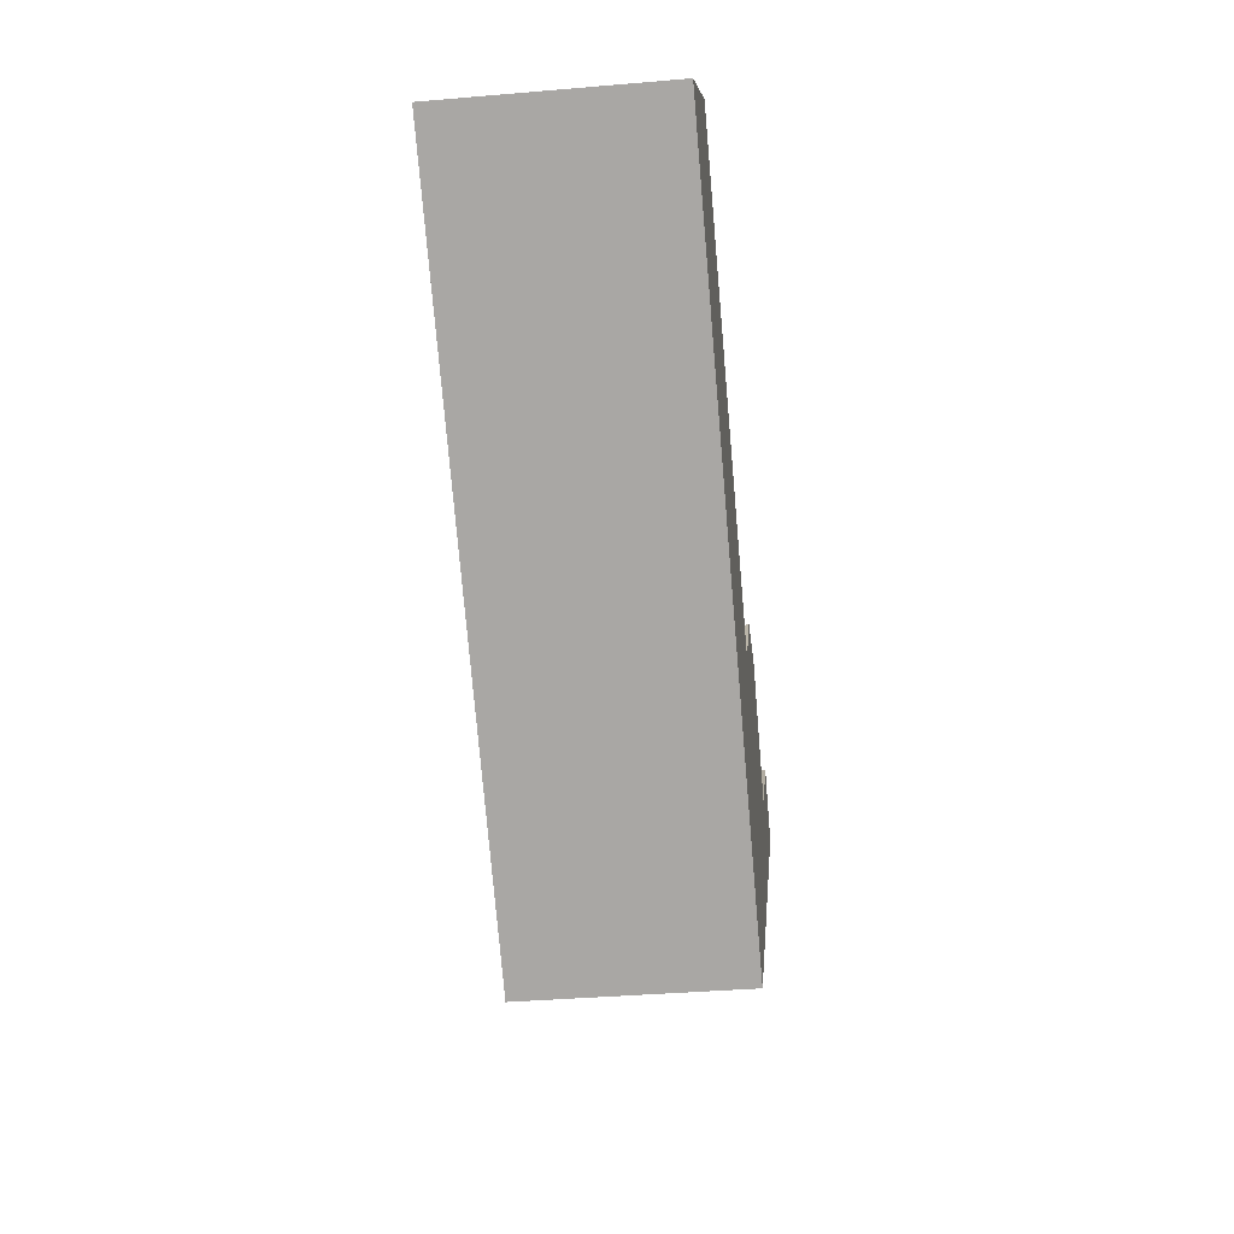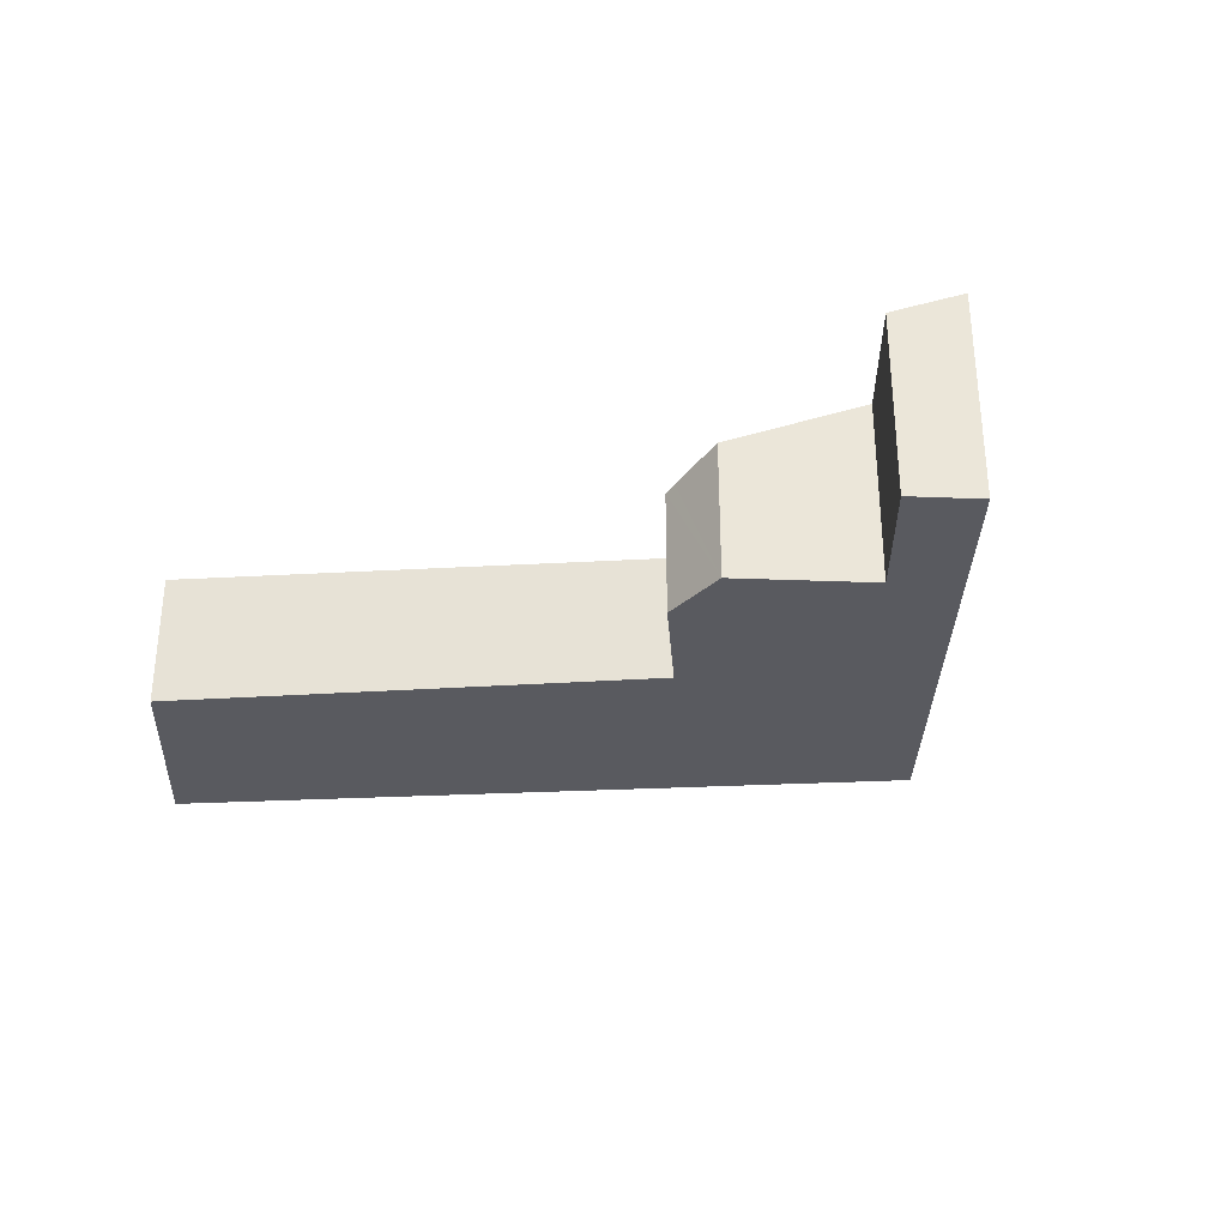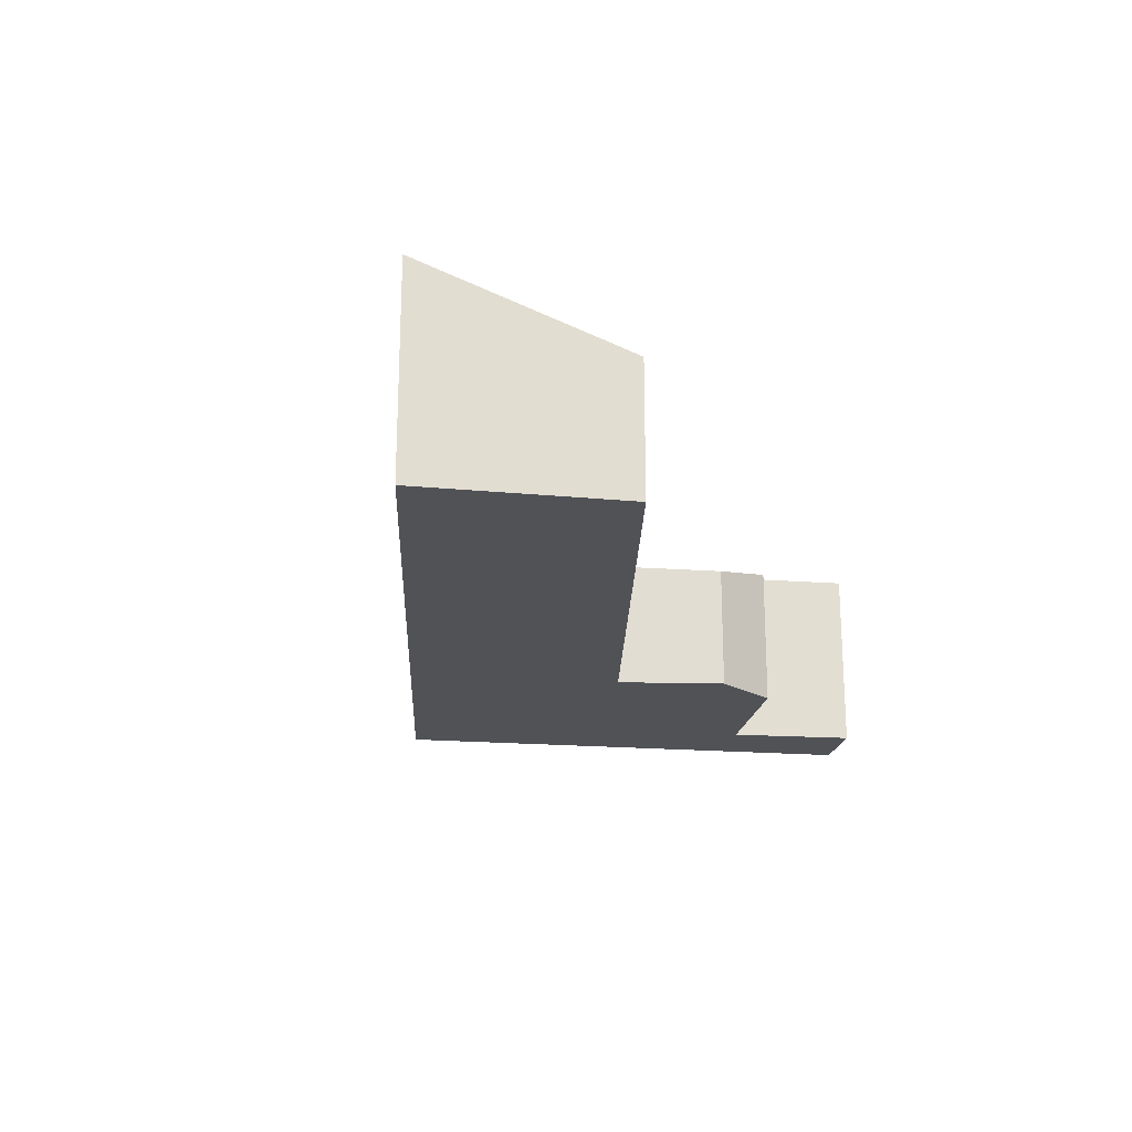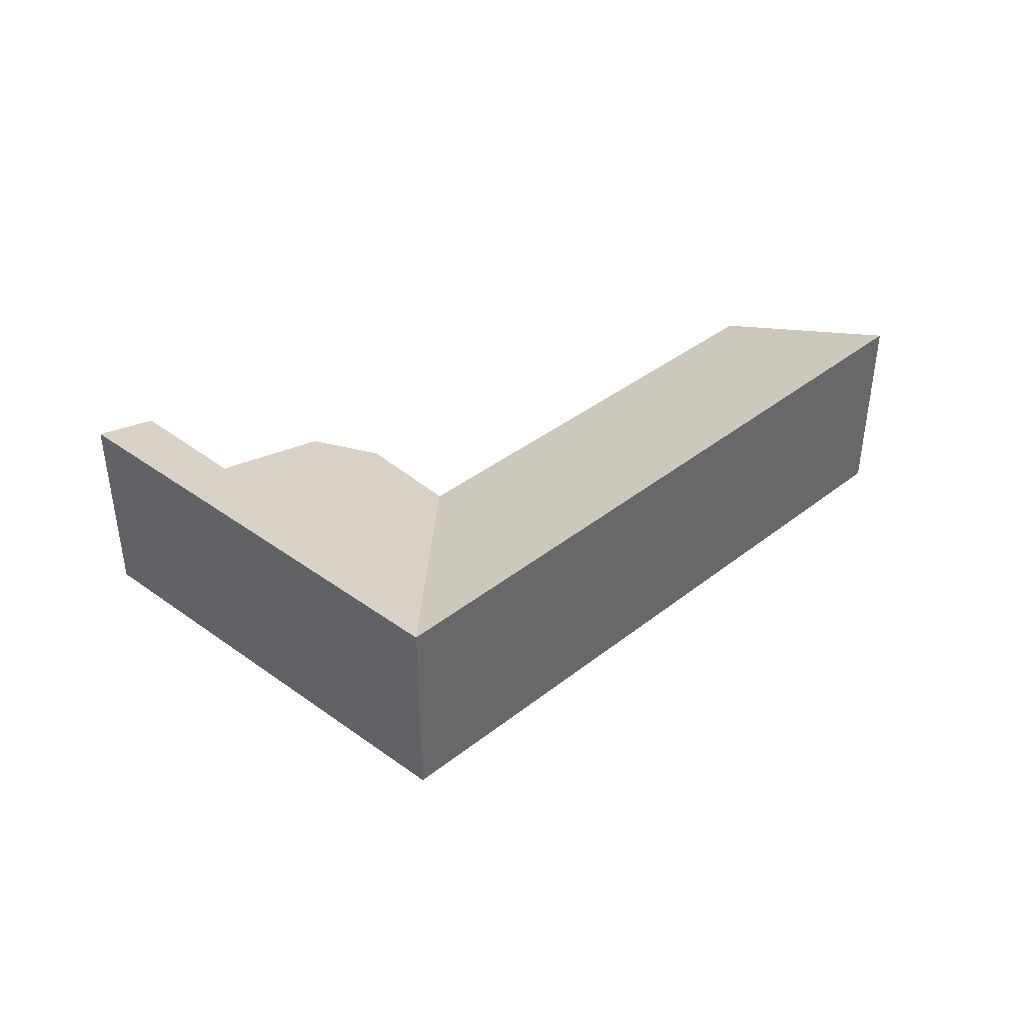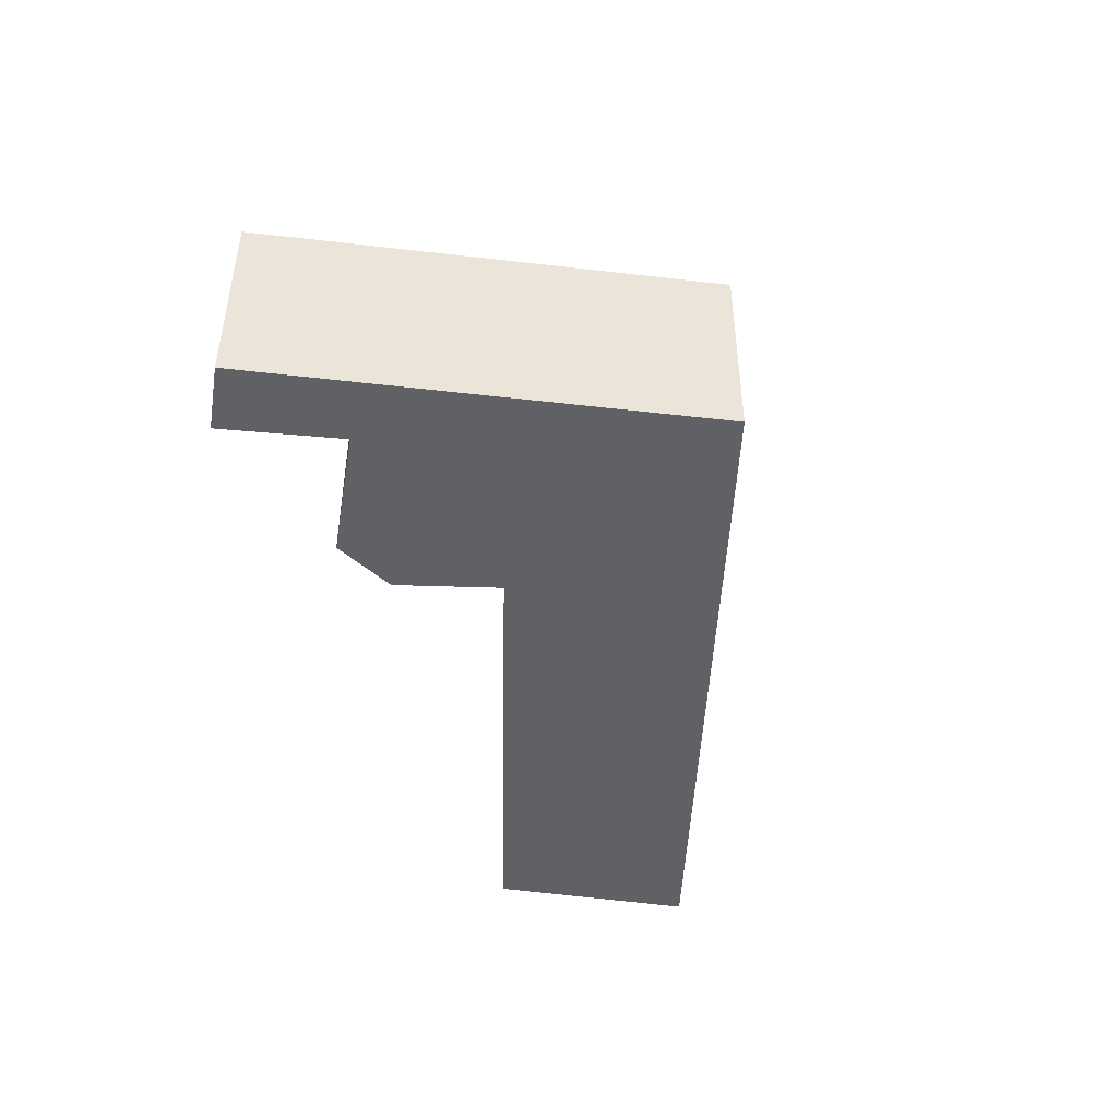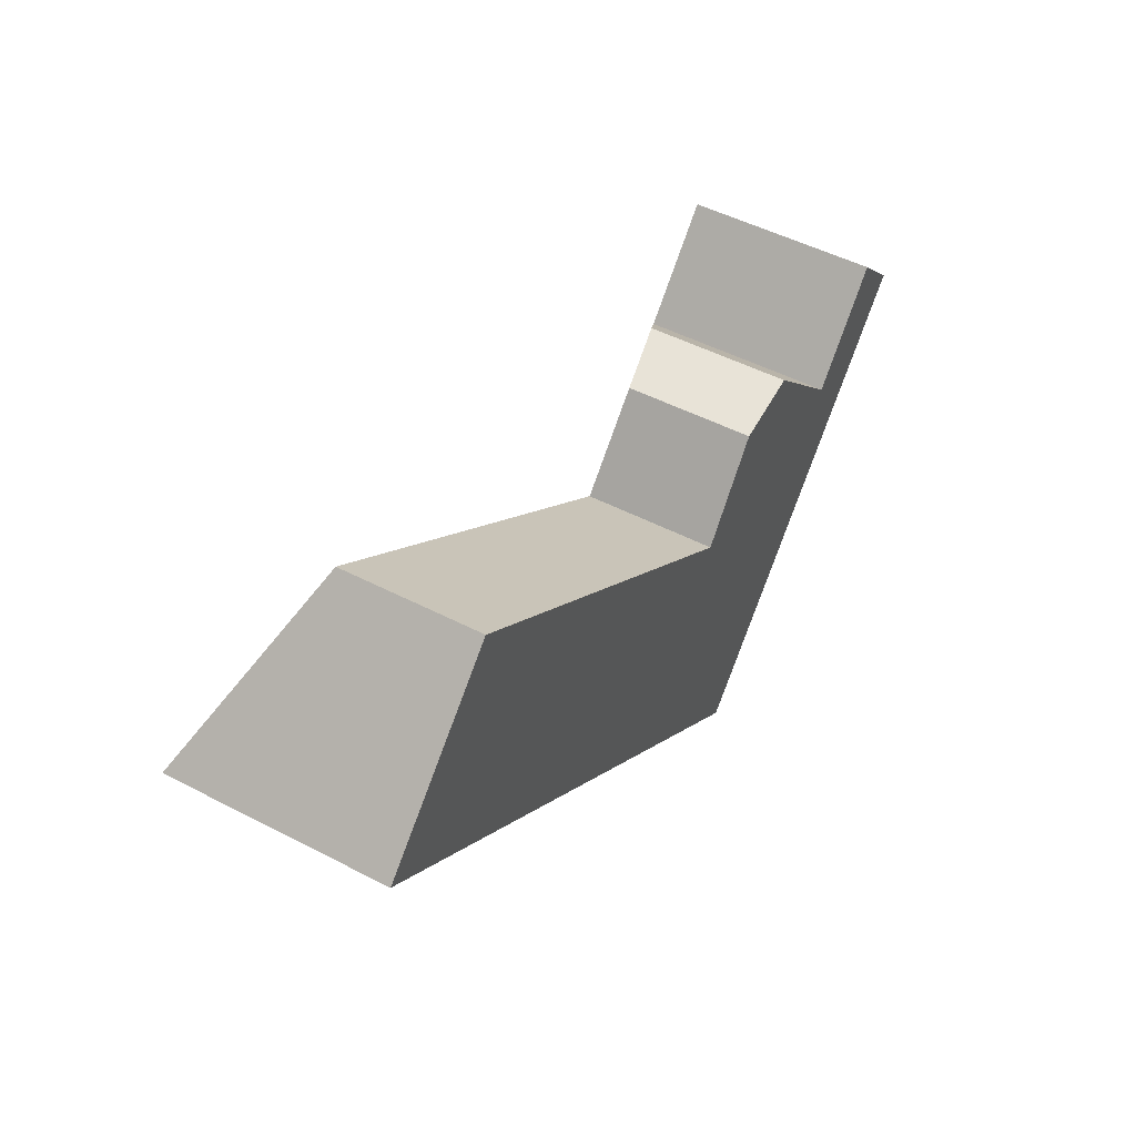
<metadata>
{"format":"obj","ext":"obj","renderer":"f3d","projection":"perspective","resolution":1024,"background":"white","views":[{"elev":-37.8,"azim":-83.8,"up":"+Z"},{"elev":-31.9,"azim":41.8,"up":"+Y"},{"elev":-21.1,"azim":-54.8,"up":"+Y"},{"elev":41.2,"azim":174.2,"up":"+Y"},{"elev":-46.5,"azim":125.4,"up":"+Y"},{"elev":49.5,"azim":-60.1,"up":"+Z"}]}
</metadata>
<code>
v  13.45 3.254 -3.553
v  14.54 5.344 -11.27
v  13.45 3.259 -3.565
v  3.676 3.356 3.688
v  9.688 5.344 -7.509
v  0 5.344 3.272e-16
v  13.39 3.26 -3.526
v  13.49 3.252 -3.507
v  13.87 3.231 -3.012
v  15.15 3.163 -1.348
v  15.47 3.231 -1.295
v  16.92 3.543 -1.053
v  18.29 5.348 -7.23
v  19.4 4.755 -3.525
v  20.68 5.348 -4.66
v  19.47 4.754 -3.45
v  21.52 4.724 -1.112
v  22.8 5.348 -2.387
v  19.4 2.158e-16 -3.525
v  21.52 6.809e-17 -1.112
v  19.47 2.113e-16 -3.45
v  0 0 0
v  3.676 -2.258e-16 3.688
v  13.45 2.183e-16 -3.565
v  13.87 1.844e-16 -3.012
v  15.15 8.254e-17 -1.348
v  13.45 2.176e-16 -3.553
v  13.49 2.147e-16 -3.507
v  16.92 6.448e-17 -1.053
v  15.47 7.93e-17 -1.295
v  22.8 1.462e-16 -2.387
v  13.39 2.159e-16 -3.526
v  20.68 2.853e-16 -4.66
v  18.29 4.427e-16 -7.23
v  14.54 6.9e-16 -11.27
v  9.688 4.598e-16 -7.509
g defaultobject
f 1 2 3
f 4 5 6
f 5 4 7
f 5 7 2
f 2 7 3
f 8 2 1
f 2 8 9
f 2 9 10
f 2 10 11
f 2 11 12
f 2 12 13
f 13 12 14
f 13 14 15
f 15 14 16
f 15 16 17
f 15 17 18
f 19 16 14
f 16 19 17
f 17 19 20
f 20 19 21
f 22 4 6
f 4 22 23
f 24 1 3
f 1 24 8
f 8 24 9
f 9 24 10
f 10 24 25
f 10 25 26
f 25 24 27
f 25 27 28
f 11 29 12
f 29 11 10
f 29 10 26
f 29 26 30
f 12 19 14
f 19 12 29
f 17 31 18
f 31 17 20
f 23 7 4
f 7 23 32
f 7 32 3
f 3 32 24
f 31 15 18
f 15 31 13
f 13 31 33
f 13 33 2
f 2 33 34
f 2 34 35
f 35 5 2
f 5 35 36
f 5 36 6
f 6 36 22
f 36 23 22
f 23 36 32
f 32 36 35
f 32 35 34
f 32 34 24
f 24 34 28
f 28 34 25
f 25 34 26
f 26 34 30
f 30 34 29
f 29 34 19
f 19 34 33
f 19 33 21
f 21 33 20
f 20 33 31

</code>
